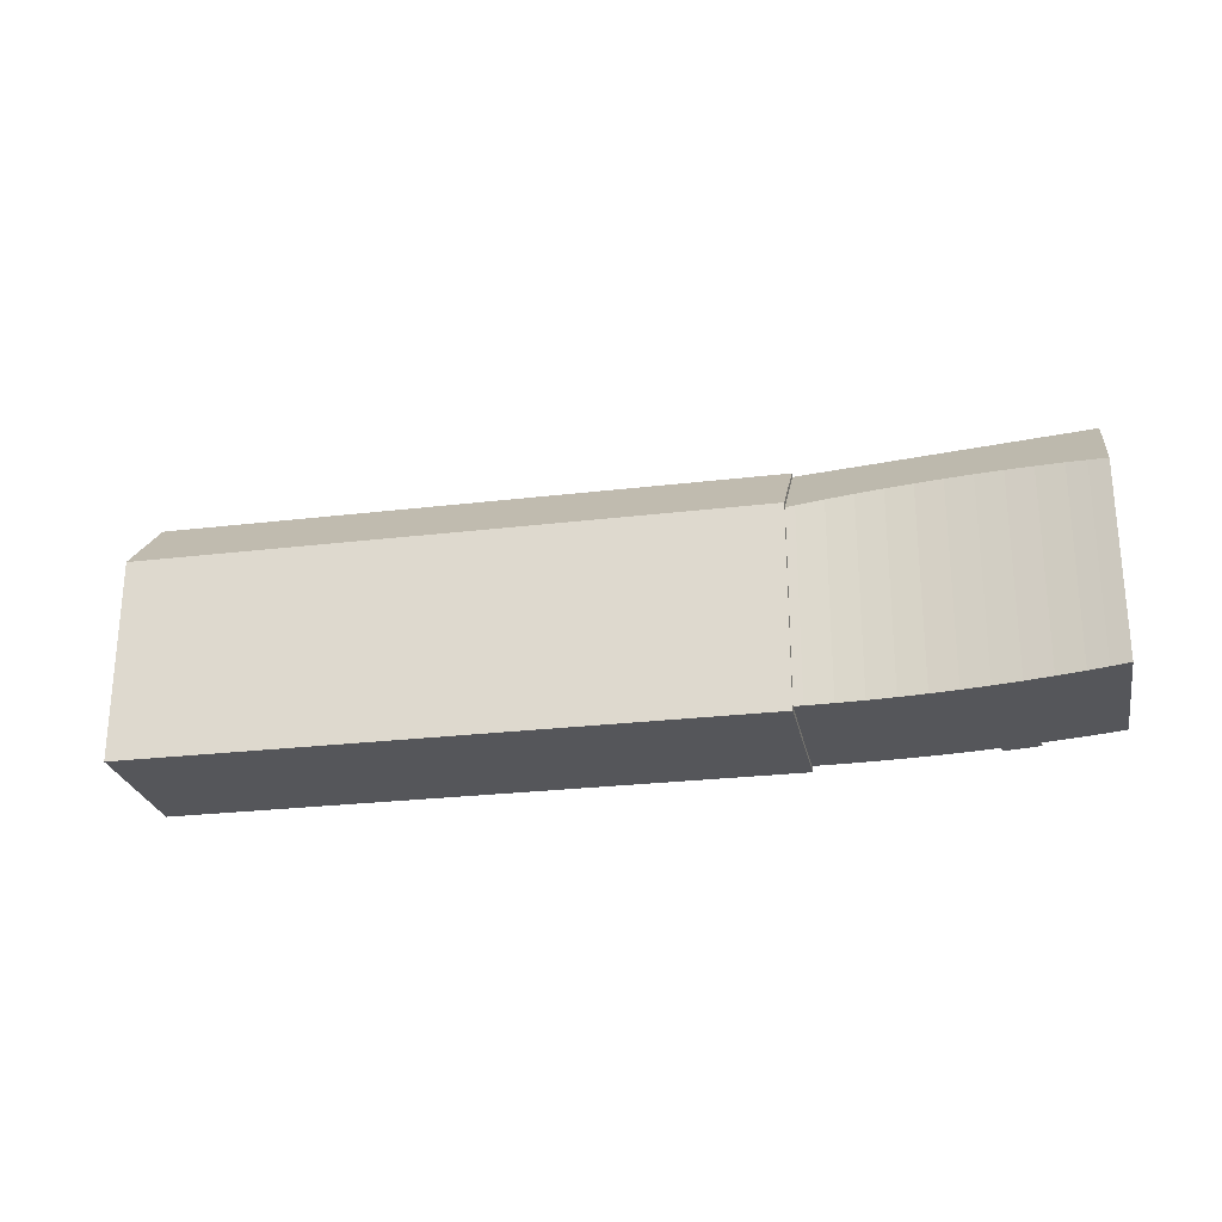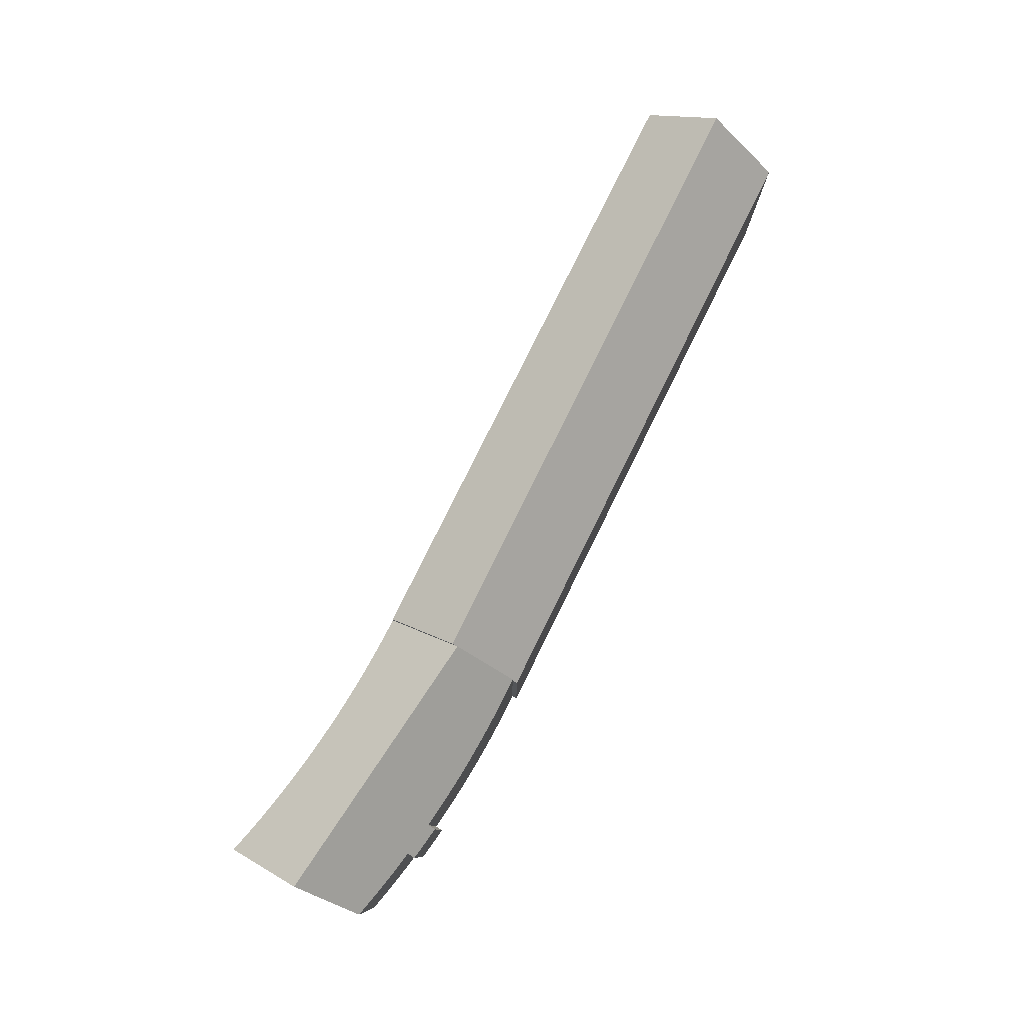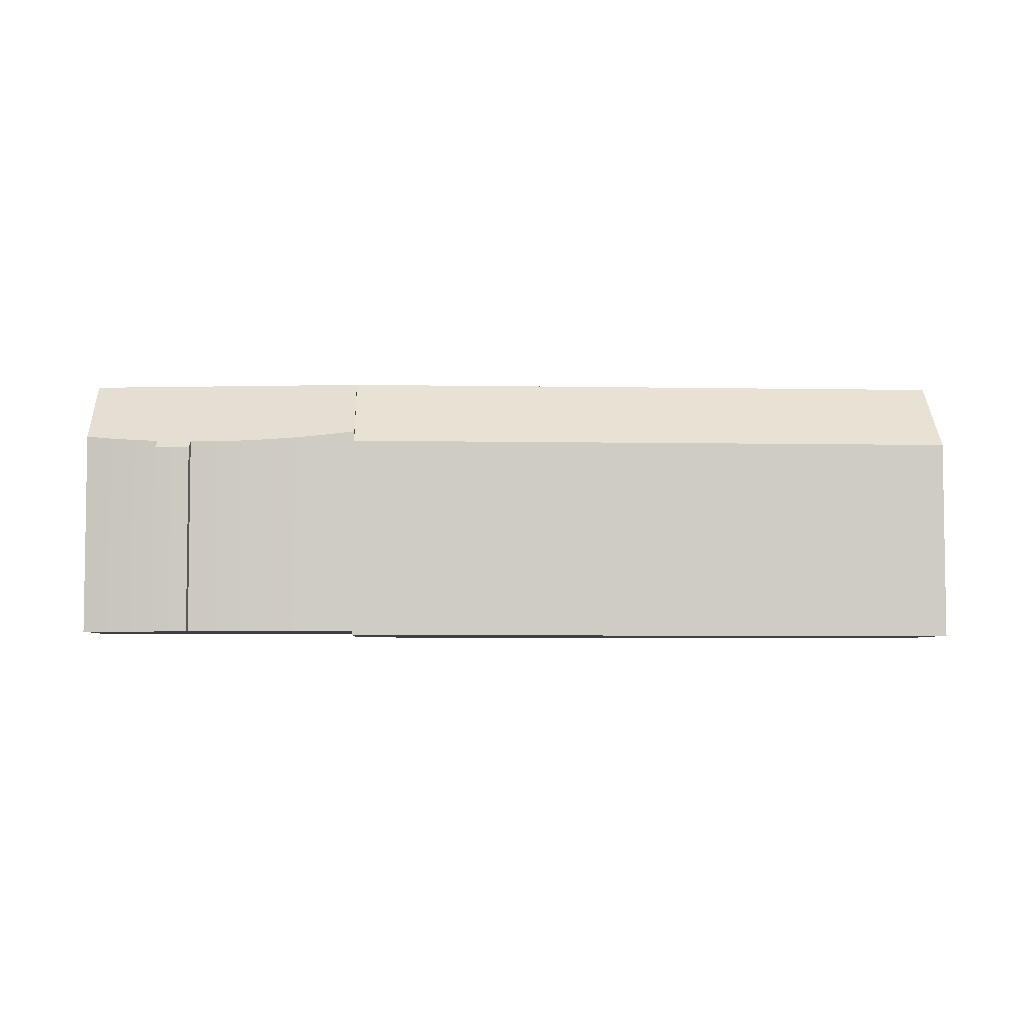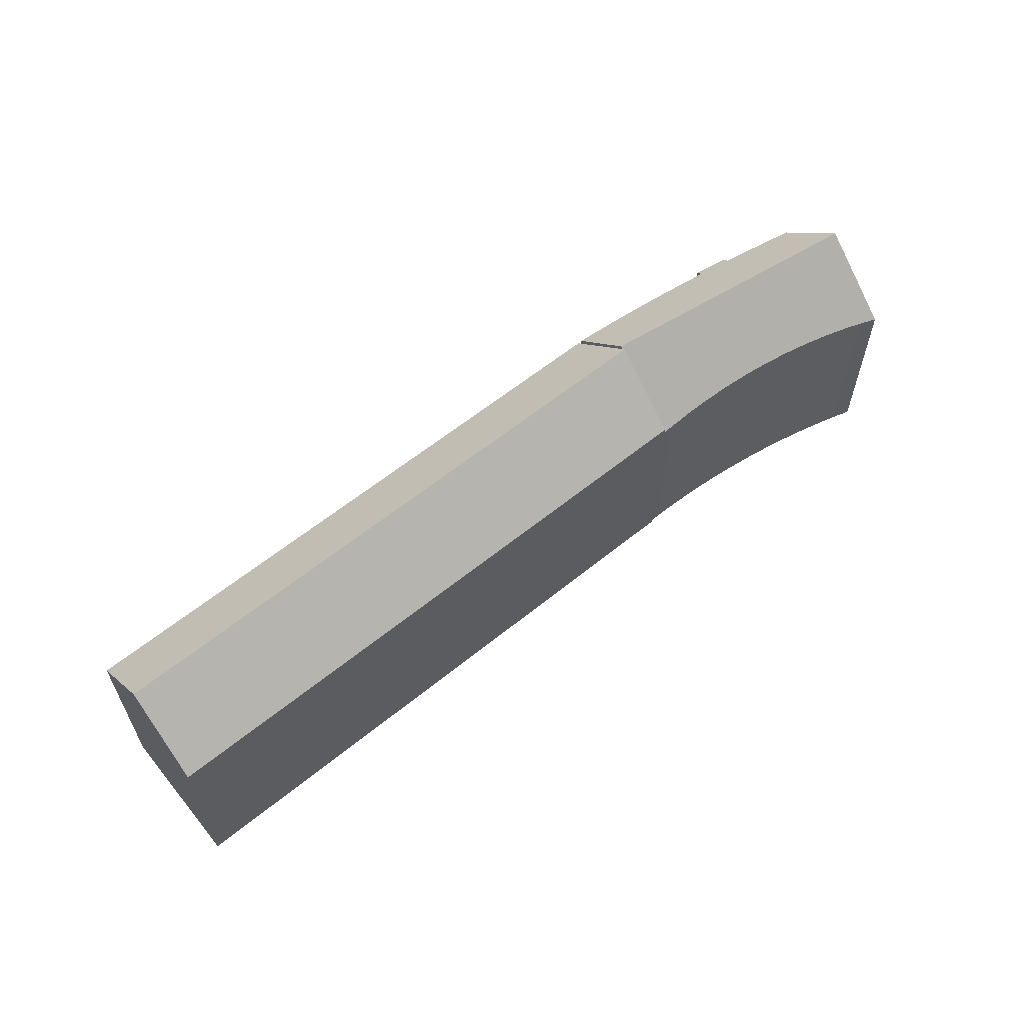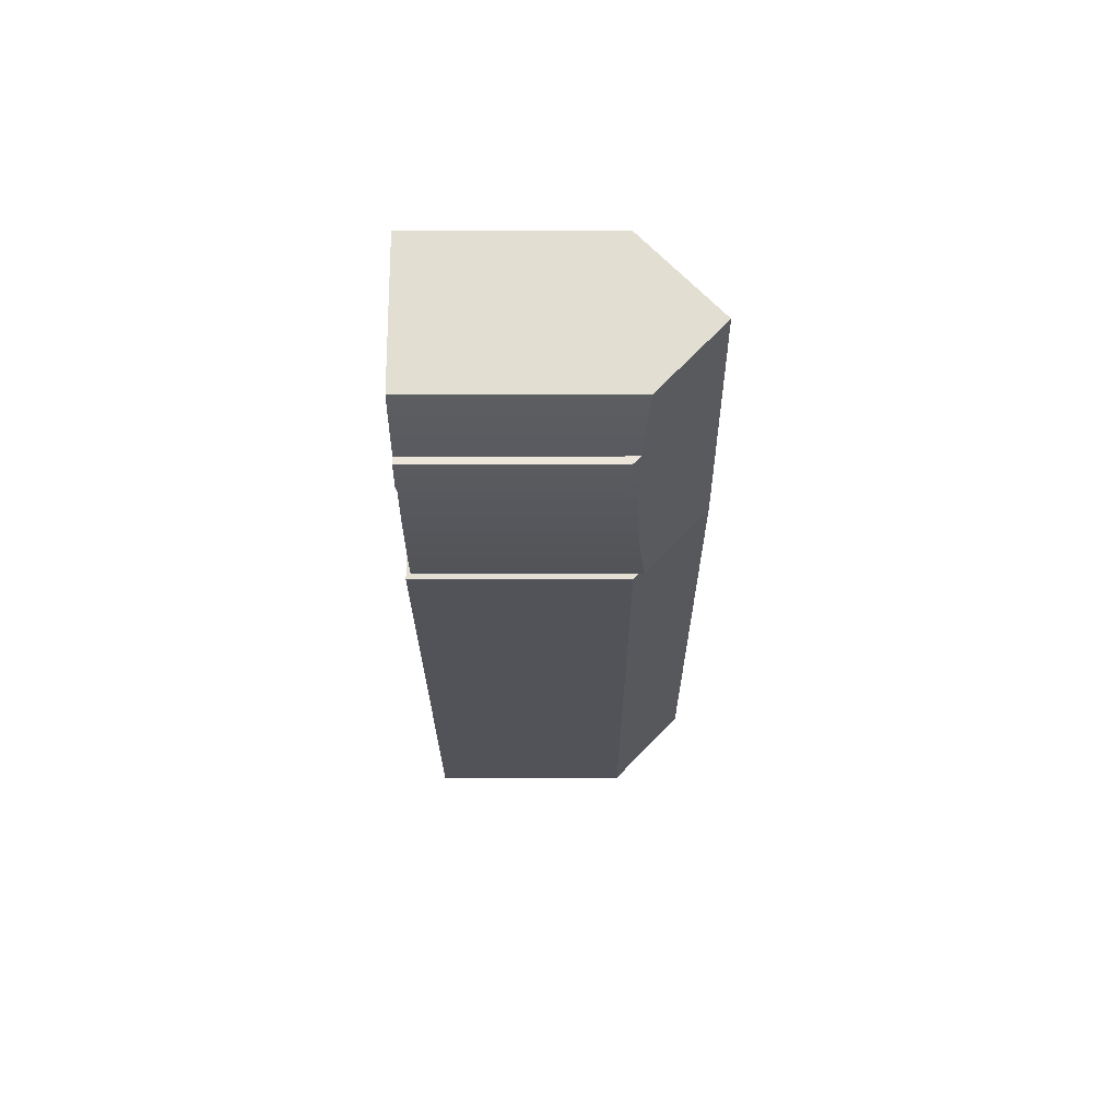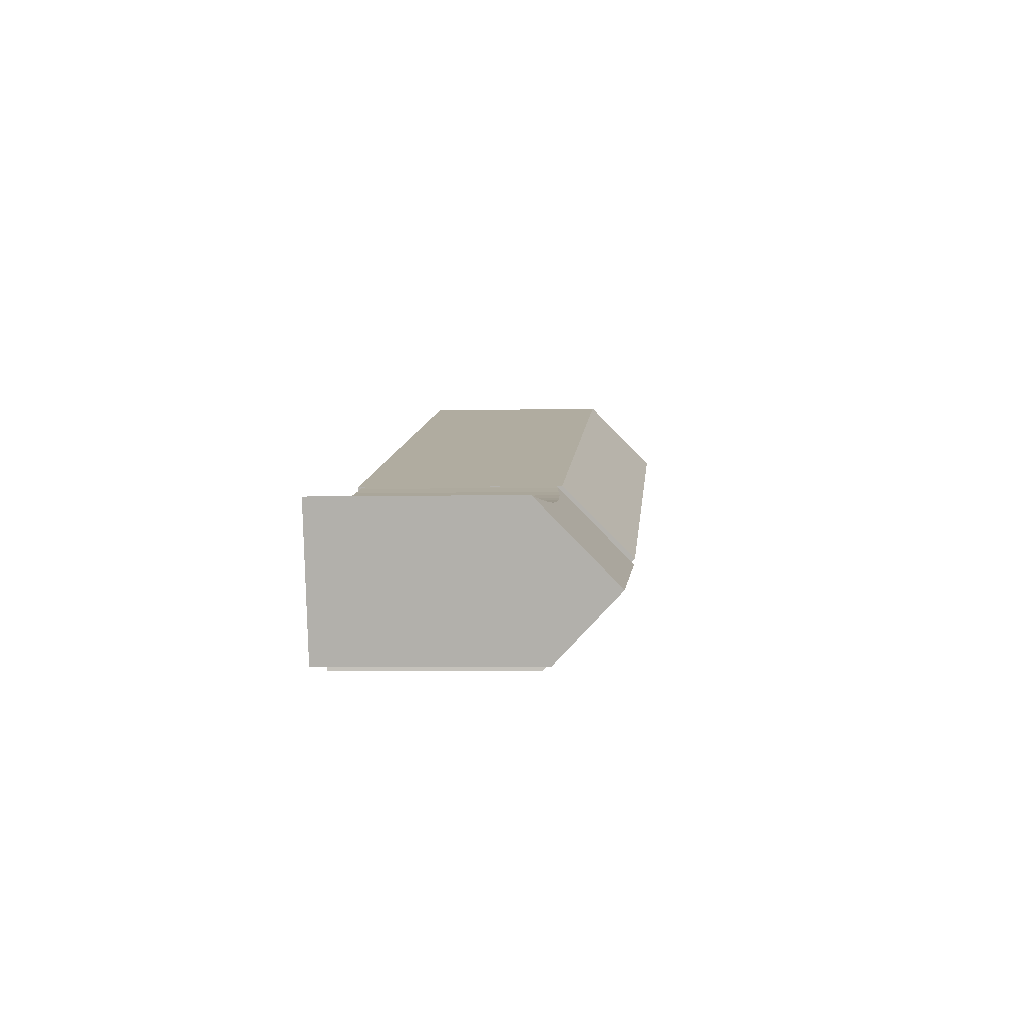
<metadata>
{"format":"obj","ext":"obj","renderer":"f3d","projection":"perspective","resolution":1024,"background":"white","views":[{"elev":-25.8,"azim":24.7,"up":"+Y"},{"elev":79.6,"azim":130.2,"up":"+Y"},{"elev":-4.9,"azim":-169.5,"up":"+Y"},{"elev":60.5,"azim":-25.8,"up":"+Y"},{"elev":-36.5,"azim":90.2,"up":"+Z"},{"elev":-3.7,"azim":95.4,"up":"+Z"}]}
</metadata>
<code>
v  56.57 4.689e-16 -7.658
v  59.02 5.464e-17 -0.8924
v  58.23 4.262e-17 -0.696
v  61.38 8.855e-17 -1.446
v  55.25 8.066e-16 -13.17
v  63.76 1.185e-16 -1.935
v  55.96 8.174e-16 -13.35
v  58.38 8.523e-16 -13.92
v  66.15 1.444e-16 -2.358
v  60.81 8.835e-16 -14.43
v  68.54 1.662e-16 -2.714
v  63.25 9.11e-16 -14.88
v  70.95 1.84e-16 -3.005
v  65.7 9.349e-16 -15.27
v  73.37 1.977e-16 -3.229
v  68.16 9.55e-16 -15.6
v  75.79 2.074e-16 -3.386
v  70.63 9.714e-16 -15.86
v  78.21 2.129e-16 -3.477
v  70.56 1.014e-15 -16.56
v  72.19 1.023e-15 -16.71
v  80.63 2.143e-16 -3.5
v  73.86 9.873e-16 -16.12
v  73.81 1.03e-15 -16.82
v  82.38 2.123e-16 -3.468
v  76.21 9.947e-16 -16.25
v  84.12 2.08e-16 -3.398
v  78.56 9.989e-16 -16.31
v  83.68 3.167e-16 -5.172
v  82.36 6.431e-16 -10.5
v  80.92 9.996e-16 -16.32
v  56.69 -0.37 -7.159
v  2.912 -0.37 -0.7193
v  55.18 -0.37 -13.63
v  58.19 -0.37 -0.6867
v  5.92 -0.37 12.22
v  0 -0.37 -2.266e-17
v  1.504 -0.37 6.472
v  3.008 -0.37 12.94
v  58.23 17.62 -0.6966
v  56.57 24.4 -7.659
v  55.25 19.03 -13.17
v  55.96 18.94 -13.35
v  58.38 18.65 -13.92
v  60.81 18.42 -14.43
v  63.25 18.25 -14.88
v  65.7 18.13 -15.27
v  68.16 18.08 -15.6
v  70.63 18.08 -15.87
v  70.56 17.41 -16.56
v  72.19 17.45 -16.71
v  73.81 17.51 -16.82
v  73.86 18.18 -16.12
v  76.21 18.31 -16.25
v  78.56 18.49 -16.31
v  80.92 18.72 -16.33
v  82.36 24.4 -10.5
v  83.68 19.2 -5.173
v  84.12 17.47 -3.398
v  82.38 17.72 -3.468
v  80.63 17.93 -3.501
v  78.21 18.17 -3.478
v  75.79 18.33 -3.387
v  73.37 18.44 -3.23
v  70.95 18.48 -3.005
v  68.54 18.45 -2.715
v  66.15 18.37 -2.358
v  63.76 18.22 -1.936
v  61.38 18 -1.447
v  59.02 17.72 -0.8929
v  55.18 18.07 -13.63
v  58.19 18.07 -0.6873
v  56.69 24.48 -7.159
v  3.009 18.07 12.94
v  0.0003925 18.07 -0.0005834
v  1.505 24.48 6.471
v  2.912 18.07 -0.7199
v  5.921 18.07 12.22
v  4.417 24.48 5.752
g defaultobject
f 1 2 3
f 2 1 4
f 4 1 5
f 4 5 6
f 6 5 7
f 6 7 8
f 6 8 9
f 9 8 10
f 9 10 11
f 11 10 12
f 11 12 13
f 13 12 14
f 13 14 15
f 15 14 16
f 15 16 17
f 17 16 18
f 17 18 19
f 19 18 20
f 19 20 21
f 19 21 22
f 22 21 23
f 23 21 24
f 23 25 22
f 25 23 26
f 25 26 27
f 27 26 28
f 27 28 29
f 29 28 30
f 30 28 31
f 32 33 34
f 33 32 35
f 33 35 36
f 33 36 37
f 37 36 38
f 38 36 39
f 40 1 3
f 1 40 41
f 41 5 1
f 5 41 42
f 42 7 5
f 7 42 43
f 43 8 7
f 8 43 44
f 44 10 8
f 10 44 45
f 45 12 10
f 12 45 46
f 46 14 12
f 14 46 47
f 47 16 14
f 16 47 48
f 48 18 16
f 18 48 49
f 49 20 18
f 20 49 50
f 50 21 20
f 21 50 51
f 51 24 21
f 24 51 52
f 24 53 23
f 53 24 52
f 53 26 23
f 26 53 54
f 54 28 26
f 28 54 55
f 55 31 28
f 31 55 56
f 31 57 30
f 57 31 56
f 30 58 29
f 58 30 57
f 29 59 27
f 59 29 58
f 27 60 25
f 60 27 59
f 25 61 22
f 61 25 60
f 22 62 19
f 62 22 61
f 19 63 17
f 63 19 62
f 17 64 15
f 64 17 63
f 15 65 13
f 65 15 64
f 13 66 11
f 66 13 65
f 11 67 9
f 67 11 66
f 9 68 6
f 68 9 67
f 6 69 4
f 69 6 68
f 4 70 2
f 70 4 69
f 2 40 3
f 40 2 70
f 71 32 34
f 32 71 35
f 35 71 72
f 72 71 73
f 74 38 39
f 38 74 37
f 37 74 75
f 75 74 76
f 34 77 71
f 77 34 33
f 77 33 75
f 75 33 37
f 72 36 35
f 36 72 78
f 36 78 39
f 39 78 74
f 50 49 51
f 56 41 57
f 41 56 55
f 41 55 54
f 41 54 53
f 41 53 52
f 41 52 51
f 41 51 49
f 41 49 48
f 41 48 47
f 41 47 46
f 41 46 42
f 42 46 45
f 42 45 44
f 42 44 43
f 40 70 41
f 57 41 70
f 69 57 70
f 68 57 69
f 67 57 68
f 66 57 67
f 65 57 66
f 64 57 65
f 63 57 64
f 62 57 63
f 61 57 62
f 60 57 61
f 58 57 60
f 59 58 60
f 71 79 73
f 79 71 77
f 79 77 76
f 76 77 75
f 73 78 72
f 78 73 79
f 78 79 74
f 74 79 76

</code>
